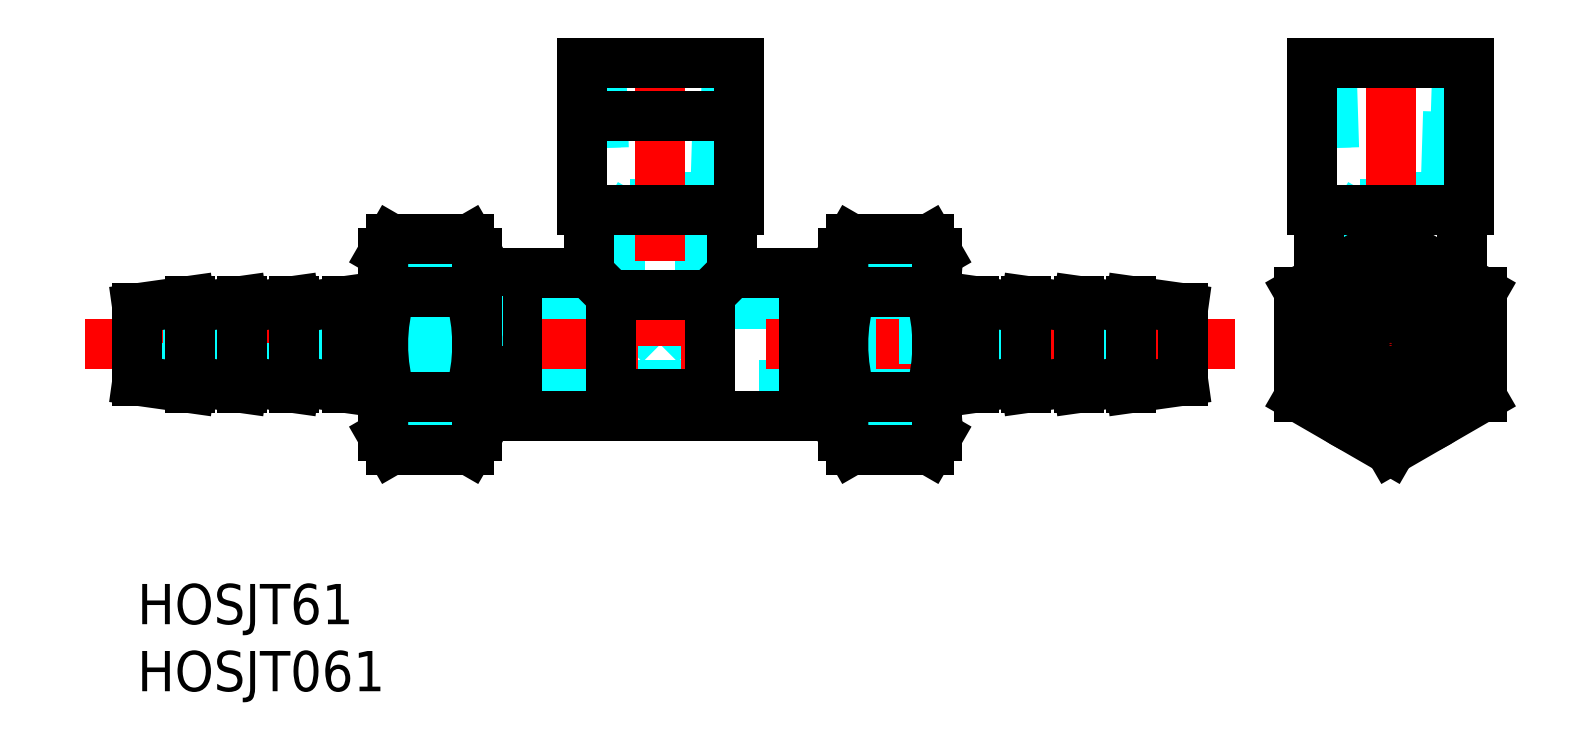
<metadata>
{"format":"dxf","ext":"dxf","renderer":"ezdxf+matplotlib","layout":"modelspace","background":"white","min_lineweight":24,"dpi":150}
</metadata>
<code>
0
SECTION
2
ENTITIES
0
LINE
8
MSM_DASHED
10
90.47
20
27.73
30
0
11
90.47
21
17.86
31
0
0
LINE
8
MSM_DASHED
10
96.47
20
17.86
30
0
11
96.47
21
27.73
31
0
0
LINE
8
MSM_DASHED
10
97.32
20
21.57
30
0
11
98.82
21
21.57
31
0
0
LINE
8
MSM_DASHED
10
98.82
20
14.15
30
0
11
98.82
21
22.64
31
0
0
LINE
8
MSM_DASHED
10
97.32
20
14.15
30
0
11
98.82
21
14.15
31
0
0
LINE
8
MSM_DASHED
10
88.12
20
21.57
30
0
11
89.61
21
21.57
31
0
0
LINE
8
MSM_DASHED
10
88.12
20
14.15
30
0
11
89.61
21
14.15
31
0
0
LINE
8
MSM_DASHED
10
88.12
20
14.15
30
0
11
88.12
21
22.64
31
0
0
LINE
8
MSM_DASHED
10
96.47
20
27.73
30
0
11
90.47
21
27.73
31
0
0
LINE
8
MSM_DASHED
10
96.47
20
27.73
30
0
11
97.56
21
28.36
31
0
0
LINE
8
MSM_DASHED
10
89.38
20
28.36
30
0
11
90.47
21
27.73
31
0
0
LINE
8
MSM_DASHED
10
97.56
20
28.36
30
0
11
89.38
21
28.36
31
0
0
LINE
8
MSM_DASHED
10
89.38
20
28.86
30
0
11
89.38
21
28.36
31
0
0
LINE
8
MSM_DASHED
10
97.56
20
28.36
30
0
11
97.56
21
28.86
31
0
0
LINE
8
MSM_DASHED
10
98.15
20
28.86
30
0
11
88.79
21
28.86
31
0
0
LINE
8
MSM_DASHED
10
97.56
20
28.86
30
0
11
97.88
21
38.86
31
0
0
LINE
8
MSM_DASHED
10
89.06
20
38.86
30
0
11
89.37
21
28.86
31
0
0
CIRCLE
8
MSM_DASHED
10
93.47
20
17.86
30
0
40
5.35
0
CIRCLE
8
MSM_DASHED
10
93.47
20
17.86
30
0
40
4.28
0
LINE
8
MSM_DASHED
10
88.48
20
38.86
30
0
11
88.79
21
28.86
31
0
0
LINE
8
MSM_DASHED
10
98.46
20
38.86
30
0
11
98.15
21
28.86
31
0
0
LINE
8
MSM_CENTER
10
93.47
20
40
30
0
11
93.47
21
10.71
31
0
0
LINE
8
MSM_CONTINUOUS
10
88.12
20
27.86
30
0
11
88.12
21
22.64
31
0
0
LINE
8
MSM_CONTINUOUS
10
98.82
20
22.64
30
0
11
98.82
21
27.86
31
0
0
LINE
8
MSM_CONTINUOUS
10
99.31
20
27.86
30
0
11
87.63
21
27.86
31
0
0
LINE
8
MSM_CONTINUOUS
10
99.31
20
38.86
30
0
11
87.63
21
38.86
31
0
0
LINE
8
MSM_CONTINUOUS
10
87.63
20
38.86
30
0
11
87.63
21
27.86
31
0
0
LINE
8
MSM_CONTINUOUS
10
99.31
20
27.86
30
0
11
99.31
21
38.86
31
0
0
LINE
8
MSM_CENTER
10
86.32
20
17.86
30
0
11
100.6
21
17.86
31
0
0
LINE
8
MSM_CONTINUOUS
10
100.3
20
21.79
30
0
11
93.47
21
25.73
31
0
0
LINE
8
MSM_CONTINUOUS
10
100.3
20
13.93
30
0
11
100.3
21
21.79
31
0
0
LINE
8
MSM_CONTINUOUS
10
86.66
20
21.79
30
0
11
86.66
21
13.93
31
0
0
LINE
8
MSM_CONTINUOUS
10
86.66
20
13.93
30
0
11
93.47
21
10
31
0
0
LINE
8
MSM_CONTINUOUS
10
93.47
20
10
30
0
11
100.3
21
13.93
31
0
0
LINE
8
MSM_CONTINUOUS
10
93.47
20
25.73
30
0
11
86.66
21
21.79
31
0
0
CIRCLE
8
MSM_CONTINUOUS
10
93.47
20
17.86
30
0
40
1.75
0
CIRCLE
8
MSM_CONTINUOUS
10
93.47
20
17.86
30
0
40
2.702
0
CIRCLE
8
MSM_CONTINUOUS
10
93.47
20
17.86
30
0
40
3.25
0
CIRCLE
8
MSM_CONTINUOUS
10
93.47
20
17.86
30
0
40
6.81
0
LINE
8
MSM_DASHED
10
50.7
20
16.11
30
0
11
78
21
16.11
31
0
0
LINE
8
MSM_DASHED
10
78
20
19.61
30
0
11
50.7
21
19.61
31
0
0
LINE
8
MSM_DASHED
10
27.3
20
14.86
30
0
11
50.7
21
14.86
31
0
0
LINE
8
MSM_DASHED
10
50.7
20
20.86
30
0
11
42
21
20.86
31
0
0
LINE
8
MSM_DASHED
10
36
20
20.86
30
0
11
27.3
21
20.86
31
0
0
LINE
8
MSM_DASHED
10
39
20
17.86
30
0
11
42
21
20.86
31
0
0
LINE
8
MSM_DASHED
10
36
20
27.73
30
0
11
36
21
20.86
31
0
0
LINE
8
MSM_DASHED
10
42
20
20.86
30
0
11
42
21
27.73
31
0
0
LINE
8
MSM_DASHED
10
36
20
20.86
30
0
11
39
21
17.86
31
0
0
LINE
8
MSM_DASHED
10
42
20
27.73
30
0
11
43.09
21
28.36
31
0
0
LINE
8
MSM_DASHED
10
34.91
20
28.36
30
0
11
36
21
27.73
31
0
0
LINE
8
MSM_DASHED
10
42
20
27.73
30
0
11
36
21
27.73
31
0
0
LINE
8
MSM_DASHED
10
34.91
20
28.86
30
0
11
34.91
21
28.36
31
0
0
LINE
8
MSM_DASHED
10
43.09
20
28.36
30
0
11
43.09
21
28.86
31
0
0
LINE
8
MSM_DASHED
10
43.09
20
28.36
30
0
11
34.91
21
28.36
31
0
0
LINE
8
MSM_DASHED
10
43.1
20
28.86
30
0
11
43.41
21
38.86
31
0
0
LINE
8
MSM_DASHED
10
34.59
20
38.86
30
0
11
34.9
21
28.86
31
0
0
LINE
8
MSM_DASHED
10
43.68
20
28.86
30
0
11
34.32
21
28.86
31
0
0
LINE
8
MSM_DASHED
10
19.5
20
13.58
30
0
11
20.08
21
13
31
0
0
LINE
8
MSM_DASHED
10
20.08
20
22.73
30
0
11
19.5
21
22.15
31
0
0
LINE
8
MSM_DASHED
10
19.5
20
22.15
30
0
11
19.5
21
13.58
31
0
0
LINE
8
MSM_DASHED
10
19.33
20
13
30
0
11
25.35
21
13
31
0
0
LINE
8
MSM_DASHED
10
25.35
20
22.73
30
0
11
19.33
21
22.73
31
0
0
LINE
8
MSM_DASHED
10
20.08
20
22.73
30
0
11
20.08
21
13
31
0
0
LINE
8
MSM_DASHED
10
52.65
20
13
30
0
11
58.67
21
13
31
0
0
LINE
8
MSM_DASHED
10
58.67
20
22.73
30
0
11
52.65
21
22.73
31
0
0
LINE
8
MSM_DASHED
10
58.5
20
22.15
30
0
11
57.92
21
22.73
31
0
0
LINE
8
MSM_DASHED
10
57.92
20
13
30
0
11
58.5
21
13.58
31
0
0
LINE
8
MSM_DASHED
10
58.5
20
22.15
30
0
11
58.5
21
13.58
31
0
0
LINE
8
MSM_DASHED
10
57.92
20
22.73
30
0
11
57.92
21
13
31
0
0
LINE
8
MSM_DASHED
10
43.99
20
38.86
30
0
11
43.68
21
28.86
31
0
0
LINE
8
MSM_DASHED
10
34.01
20
38.86
30
0
11
34.32
21
28.86
31
0
0
LINE
8
MSM_CENTER
10
39
20
40
30
0
11
39
21
15.08
31
0
0
LINE
8
MSM_CENTER
10
-3.9
20
17.86
30
0
11
81.9
21
17.86
31
0
0
LINE
8
MSM_CONTINUOUS
10
49.7
20
13.58
30
0
11
50.7
21
13.58
31
0
0
LINE
8
MSM_CONTINUOUS
10
50.7
20
22.14
30
0
11
49.7
21
22.14
31
0
0
LINE
8
MSM_CONTINUOUS
10
27.3
20
13.58
30
0
11
28.3
21
13.58
31
0
0
LINE
8
MSM_CONTINUOUS
10
28.3
20
22.14
30
0
11
27.3
21
22.14
31
0
0
LINE
8
MSM_CONTINUOUS
10
27.3
20
22.15
30
0
11
26.72
21
22.73
31
0
0
LINE
8
MSM_CONTINUOUS
10
26.72
20
13
30
0
11
27.3
21
13.58
31
0
0
LINE
8
MSM_CONTINUOUS
10
27.3
20
22.15
30
0
11
27.3
21
13.58
31
0
0
LINE
8
MSM_CONTINUOUS
10
25.35
20
13
30
0
11
26.72
21
13
31
0
0
LINE
8
MSM_CONTINUOUS
10
26.72
20
22.73
30
0
11
25.35
21
22.73
31
0
0
LINE
8
MSM_CONTINUOUS
10
26.72
20
22.73
30
0
11
26.72
21
13
31
0
0
LINE
8
MSM_CONTINUOUS
10
50.7
20
13.58
30
0
11
51.28
21
13
31
0
0
LINE
8
MSM_CONTINUOUS
10
51.28
20
22.73
30
0
11
50.7
21
22.15
31
0
0
LINE
8
MSM_CONTINUOUS
10
50.7
20
22.15
30
0
11
50.7
21
13.58
31
0
0
LINE
8
MSM_CONTINUOUS
10
51.28
20
13
30
0
11
52.65
21
13
31
0
0
LINE
8
MSM_CONTINUOUS
10
52.65
20
22.73
30
0
11
51.28
21
22.73
31
0
0
LINE
8
MSM_CONTINUOUS
10
51.28
20
22.73
30
0
11
51.28
21
13
31
0
0
LINE
8
MSM_CONTINUOUS
10
33.65
20
27.86
30
0
11
33.65
21
23.21
31
0
0
LINE
8
MSM_CONTINUOUS
10
44.35
20
23.21
30
0
11
44.35
21
27.86
31
0
0
LINE
8
MSM_CONTINUOUS
10
42.71
20
14.15
30
0
11
42.71
21
21.57
31
0
0
LINE
8
MSM_CONTINUOUS
10
35.29
20
21.57
30
0
11
35.29
21
14.15
31
0
0
LINE
8
MSM_CONTINUOUS
10
35.29
20
14.15
30
0
11
42.71
21
14.15
31
0
0
LINE
8
MSM_CONTINUOUS
10
42.71
20
21.57
30
0
11
35.29
21
21.57
31
0
0
LINE
8
MSM_CONTINUOUS
10
42.71
20
21.57
30
0
11
44.35
21
23.21
31
0
0
LINE
8
MSM_CONTINUOUS
10
28.3
20
12.51
30
0
11
49.7
21
12.51
31
0
0
LINE
8
MSM_CONTINUOUS
10
49.7
20
23.21
30
0
11
44.35
21
23.21
31
0
0
LINE
8
MSM_CONTINUOUS
10
33.65
20
23.21
30
0
11
28.3
21
23.21
31
0
0
LINE
8
MSM_CONTINUOUS
10
49.7
20
23.21
30
0
11
49.7
21
12.51
31
0
0
LINE
8
MSM_CONTINUOUS
10
33.65
20
23.21
30
0
11
35.29
21
21.57
31
0
0
LINE
8
MSM_CONTINUOUS
10
28.3
20
23.21
30
0
11
28.3
21
12.51
31
0
0
LINE
8
MSM_CONTINUOUS
10
33.16
20
38.86
30
0
11
33.16
21
27.86
31
0
0
LINE
8
MSM_CONTINUOUS
10
44.84
20
27.86
30
0
11
44.84
21
38.86
31
0
0
LINE
8
MSM_CONTINUOUS
10
44.84
20
27.86
30
0
11
33.16
21
27.86
31
0
0
LINE
8
MSM_CONTINUOUS
10
44.84
20
38.86
30
0
11
33.16
21
38.86
31
0
0
LINE
8
MSM_DASHED
10
58.5
20
14.61
30
0
11
58.67
21
14.61
31
0
0
LINE
8
MSM_DASHED
10
58.67
20
21.11
30
0
11
58.5
21
21.11
31
0
0
LINE
8
MSM_DASHED
10
53.23
20
13.58
30
0
11
58.67
21
13.58
31
0
0
LINE
8
MSM_DASHED
10
58.67
20
22.15
30
0
11
53.23
21
22.15
31
0
0
LINE
8
MSM_DASHED
10
53.23
20
22.15
30
0
11
52.65
21
22.73
31
0
0
LINE
8
MSM_DASHED
10
52.65
20
13
30
0
11
53.23
21
13.58
31
0
0
LINE
8
MSM_DASHED
10
53.23
20
22.15
30
0
11
53.23
21
13.58
31
0
0
LINE
8
MSM_DASHED
10
58.67
20
22.73
30
0
11
58.67
21
13
31
0
0
LINE
8
MSM_CONTINUOUS
10
66.3
20
20.56
30
0
11
62.4
21
21.11
31
0
0
LINE
8
MSM_CONTINUOUS
10
62.4
20
14.61
30
0
11
66.3
21
15.16
31
0
0
LINE
8
MSM_CONTINUOUS
10
70.2
20
20.56
30
0
11
66.3
21
21.11
31
0
0
LINE
8
MSM_CONTINUOUS
10
66.3
20
14.61
30
0
11
70.2
21
15.16
31
0
0
LINE
8
MSM_CONTINUOUS
10
66.3
20
21.11
30
0
11
66.3
21
14.61
31
0
0
LINE
8
MSM_CONTINUOUS
10
78
20
20.56
30
0
11
74.1
21
21.11
31
0
0
LINE
8
MSM_CONTINUOUS
10
74.1
20
14.61
30
0
11
78
21
15.16
31
0
0
LINE
8
MSM_CONTINUOUS
10
78
20
20.56
30
0
11
78
21
15.16
31
0
0
LINE
8
MSM_CONTINUOUS
10
74.1
20
21.11
30
0
11
74.1
21
14.61
31
0
0
LINE
8
MSM_CONTINUOUS
10
59.67
20
14.61
30
0
11
62.4
21
14.61
31
0
0
LINE
8
MSM_CONTINUOUS
10
62.4
20
21.11
30
0
11
59.67
21
21.11
31
0
0
LINE
8
MSM_CONTINUOUS
10
62.4
20
21.11
30
0
11
62.4
21
14.61
31
0
0
LINE
8
MSM_CONTINUOUS
10
74.1
20
20.56
30
0
11
70.2
21
21.11
31
0
0
LINE
8
MSM_CONTINUOUS
10
70.2
20
14.61
30
0
11
74.1
21
15.16
31
0
0
LINE
8
MSM_CONTINUOUS
10
70.2
20
21.11
30
0
11
70.2
21
14.61
31
0
0
LINE
8
MSM_CONTINUOUS
10
59.67
20
24.67
30
0
11
59.67
21
11.05
31
0
0
LINE
8
MSM_CONTINUOUS
10
59.06
20
10
30
0
11
59.67
21
11.05
31
0
0
LINE
8
MSM_CONTINUOUS
10
53.26
20
25.73
30
0
11
52.65
21
24.67
31
0
0
LINE
8
MSM_CONTINUOUS
10
52.65
20
24.67
30
0
11
52.65
21
11.05
31
0
0
LINE
8
MSM_CONTINUOUS
10
52.65
20
11.05
30
0
11
53.26
21
10
31
0
0
LINE
8
MSM_CONTINUOUS
10
59.67
20
24.67
30
0
11
59.06
21
25.73
31
0
0
LINE
8
MSM_CONTINUOUS
10
59.06
20
25.73
30
0
11
53.26
21
25.73
31
0
0
LINE
8
MSM_CONTINUOUS
10
59.06
20
10
30
0
11
53.26
21
10
31
0
0
LINE
8
MSM_CONTINUOUS
10
59.06
20
13.93
30
0
11
53.26
21
13.93
31
0
0
LINE
8
MSM_CONTINUOUS
10
59.06
20
21.79
30
0
11
53.26
21
21.79
31
0
0
LINE
8
MSM_DASHED
10
27.3
20
19.61
30
0
11
0
21
19.61
31
0
0
LINE
8
MSM_DASHED
10
0
20
16.11
30
0
11
27.3
21
16.11
31
0
0
LINE
8
MSM_DASHED
10
19.5
20
21.11
30
0
11
19.33
21
21.11
31
0
0
LINE
8
MSM_DASHED
10
19.33
20
14.61
30
0
11
19.5
21
14.61
31
0
0
LINE
8
MSM_DASHED
10
24.77
20
22.15
30
0
11
19.33
21
22.15
31
0
0
LINE
8
MSM_DASHED
10
19.33
20
13.58
30
0
11
24.77
21
13.58
31
0
0
LINE
8
MSM_DASHED
10
19.33
20
13.58
30
0
11
19.33
21
22.73
31
0
0
LINE
8
MSM_DASHED
10
24.77
20
13.58
30
0
11
25.35
21
13
31
0
0
LINE
8
MSM_DASHED
10
25.35
20
22.73
30
0
11
24.77
21
22.15
31
0
0
LINE
8
MSM_DASHED
10
24.77
20
13.58
30
0
11
24.77
21
22.15
31
0
0
LINE
8
MSM_DASHED
10
19.33
20
13.58
30
0
11
19.33
21
13
31
0
0
LINE
8
MSM_DASHED
10
19.33
20
22.15
30
0
11
19.33
21
22.73
31
0
0
LINE
8
MSM_CONTINUOUS
10
7.8
20
15.16
30
0
11
11.7
21
14.61
31
0
0
LINE
8
MSM_CONTINUOUS
10
11.7
20
21.11
30
0
11
7.8
21
20.56
31
0
0
LINE
8
MSM_CONTINUOUS
10
11.7
20
14.61
30
0
11
11.7
21
21.11
31
0
0
LINE
8
MSM_CONTINUOUS
10
11.7
20
15.16
30
0
11
15.6
21
14.61
31
0
0
LINE
8
MSM_CONTINUOUS
10
15.6
20
21.11
30
0
11
11.7
21
20.56
31
0
0
LINE
8
MSM_CONTINUOUS
10
3.9
20
15.16
30
0
11
7.8
21
14.61
31
0
0
LINE
8
MSM_CONTINUOUS
10
7.8
20
21.11
30
0
11
3.9
21
20.56
31
0
0
LINE
8
MSM_CONTINUOUS
10
7.8
20
14.61
30
0
11
7.8
21
21.11
31
0
0
LINE
8
MSM_CONTINUOUS
10
18.33
20
21.11
30
0
11
15.6
21
21.11
31
0
0
LINE
8
MSM_CONTINUOUS
10
15.6
20
14.61
30
0
11
18.33
21
14.61
31
0
0
LINE
8
MSM_CONTINUOUS
10
15.6
20
14.61
30
0
11
15.6
21
21.11
31
0
0
LINE
8
MSM_CONTINUOUS
10
0
20
15.16
30
0
11
3.9
21
14.61
31
0
0
LINE
8
MSM_CONTINUOUS
10
3.9
20
21.11
30
0
11
0
21
20.56
31
0
0
LINE
8
MSM_CONTINUOUS
10
0
20
15.16
30
0
11
0
21
20.56
31
0
0
LINE
8
MSM_CONTINUOUS
10
3.9
20
14.61
30
0
11
3.9
21
21.11
31
0
0
LINE
8
MSM_CONTINUOUS
10
18.33
20
11.05
30
0
11
18.33
21
24.67
31
0
0
LINE
8
MSM_CONTINUOUS
10
18.94
20
25.73
30
0
11
18.33
21
24.67
31
0
0
LINE
8
MSM_CONTINUOUS
10
24.74
20
10
30
0
11
25.35
21
11.05
31
0
0
LINE
8
MSM_CONTINUOUS
10
25.35
20
11.05
30
0
11
25.35
21
24.67
31
0
0
LINE
8
MSM_CONTINUOUS
10
25.35
20
24.67
30
0
11
24.74
21
25.73
31
0
0
LINE
8
MSM_CONTINUOUS
10
18.33
20
11.05
30
0
11
18.94
21
10
31
0
0
LINE
8
MSM_CONTINUOUS
10
18.94
20
10
30
0
11
24.74
21
10
31
0
0
LINE
8
MSM_CONTINUOUS
10
18.94
20
13.93
30
0
11
24.74
21
13.93
31
0
0
LINE
8
MSM_CONTINUOUS
10
18.94
20
25.73
30
0
11
24.74
21
25.73
31
0
0
LINE
8
MSM_CONTINUOUS
10
18.94
20
21.79
30
0
11
24.74
21
21.79
31
0
0
CIRCLE
8
MSM_CONTINUOUS
10
93.47
20
17.86
30
0
40
4.864
0
ARC
8
MSM_CONTINUOUS
10
21.81
20
23.76
30
0
40
3.481
50
154.4
51
214.4
0
ARC
8
MSM_CONTINUOUS
10
31.34
20
17.86
30
0
40
13.01
50
162.4
51
197.6
0
ARC
8
MSM_CONTINUOUS
10
21.81
20
11.97
30
0
40
3.481
50
145.6
51
205.6
0
ARC
8
MSM_CONTINUOUS
10
21.87
20
23.76
30
0
40
3.481
50
325.6
51
25.62
0
ARC
8
MSM_CONTINUOUS
10
12.34
20
17.86
30
0
40
13.01
50
342.4
51
17.59
0
ARC
8
MSM_CONTINUOUS
10
21.87
20
11.97
30
0
40
3.481
50
334.4
51
34.38
0
ARC
8
MSM_CONTINUOUS
10
56.19
20
23.76
30
0
40
3.481
50
325.6
51
25.62
0
ARC
8
MSM_CONTINUOUS
10
46.66
20
17.86
30
0
40
13.01
50
342.4
51
17.59
0
ARC
8
MSM_CONTINUOUS
10
56.19
20
11.97
30
0
40
3.481
50
334.4
51
34.38
0
ARC
8
MSM_CONTINUOUS
10
56.13
20
23.76
30
0
40
3.481
50
154.4
51
214.4
0
ARC
8
MSM_CONTINUOUS
10
65.66
20
17.86
30
0
40
13.01
50
162.4
51
197.6
0
ARC
8
MSM_CONTINUOUS
10
56.13
20
11.97
30
0
40
3.481
50
145.6
51
205.6
0
LINE
8
MSM_CONTINUOUS
10
44.84
20
34.89
30
0
11
33.16
21
34.89
31
0
0
TEXT
8
MSM_PART_NUMBER
10
0
20
-3
30
0
40
3
1
HOSJT61
0
TEXT
8
MSM_PART_NUMBER
10
0
20
-8
30
0
40
3
1
HOSJT061
0
ENDSEC
0
EOF

</code>
